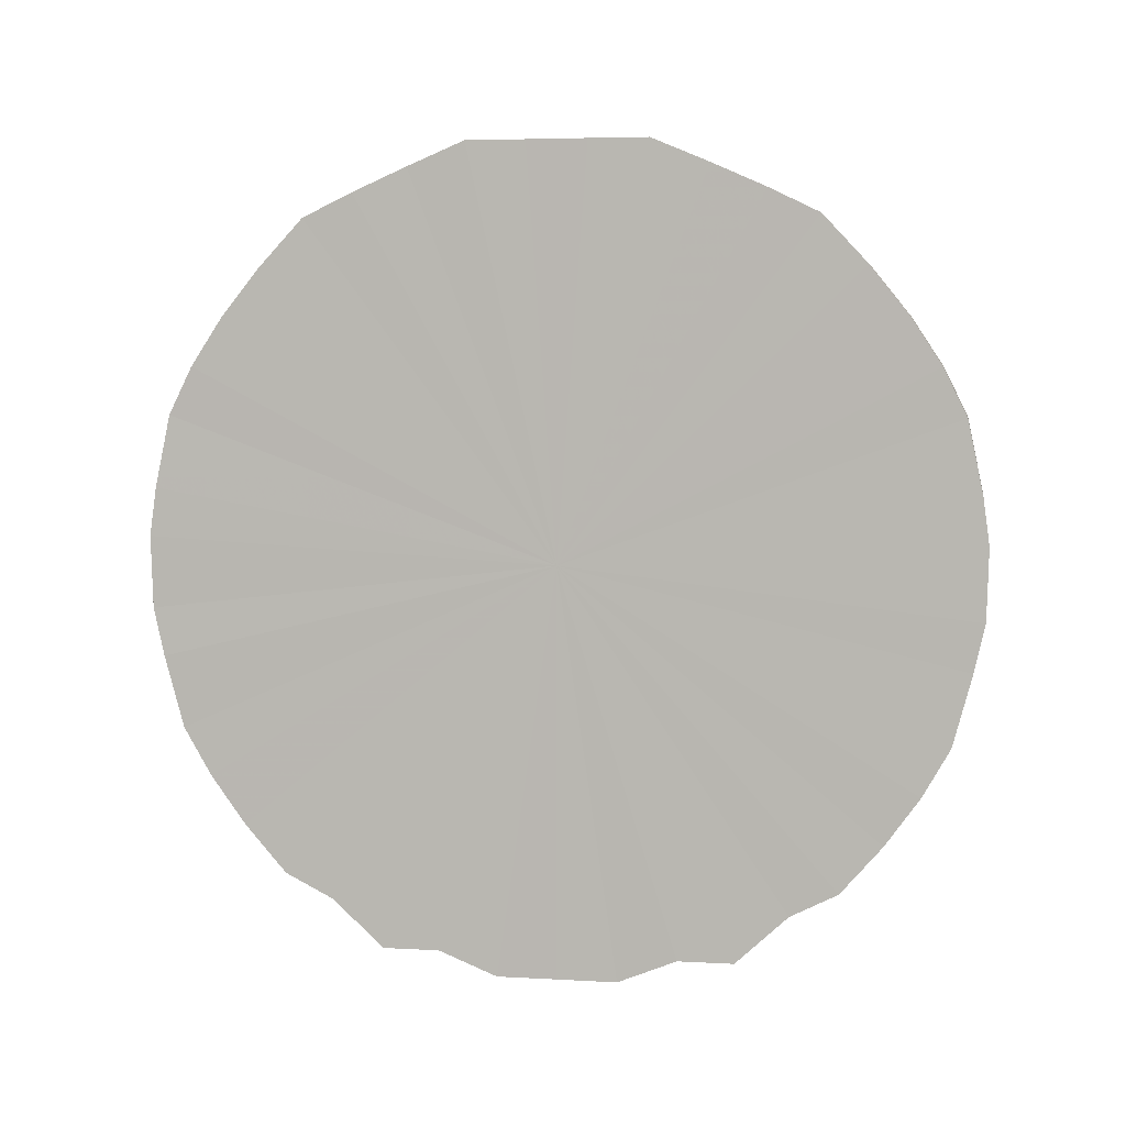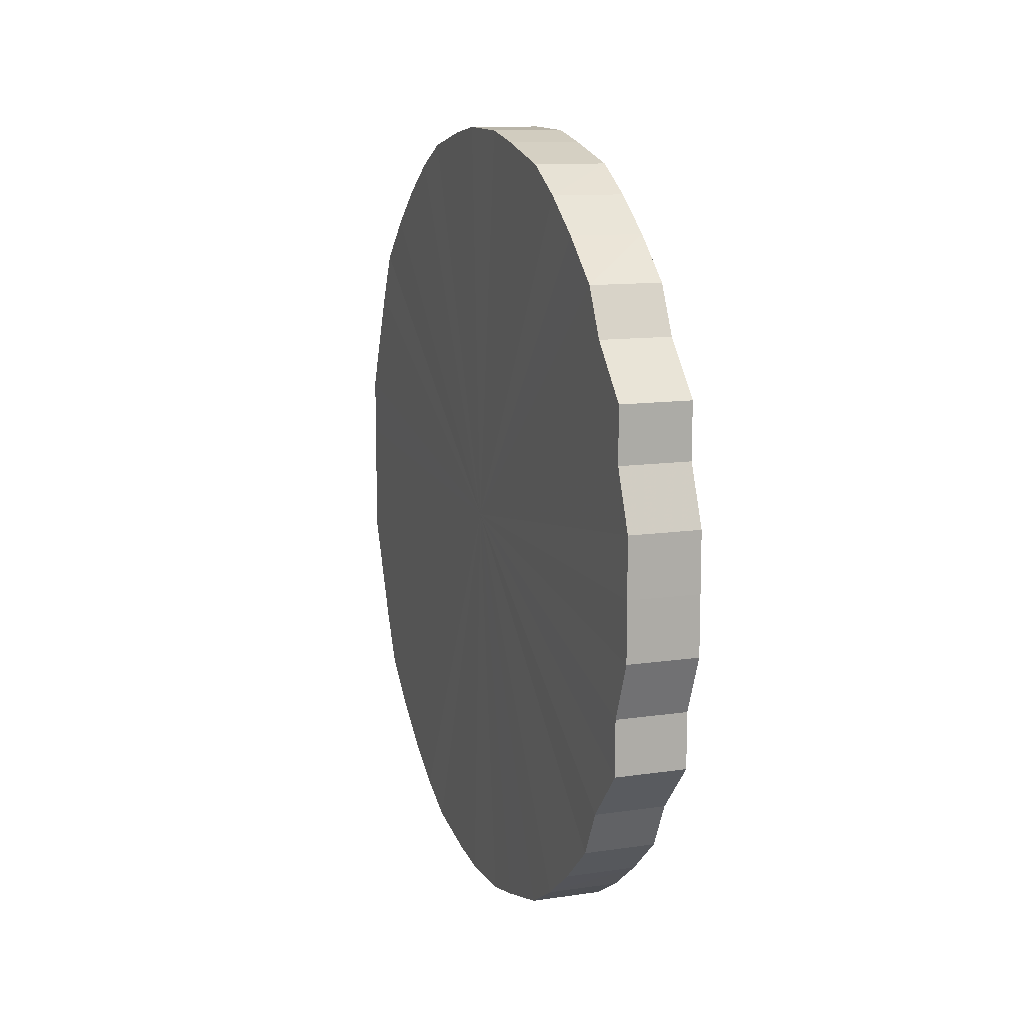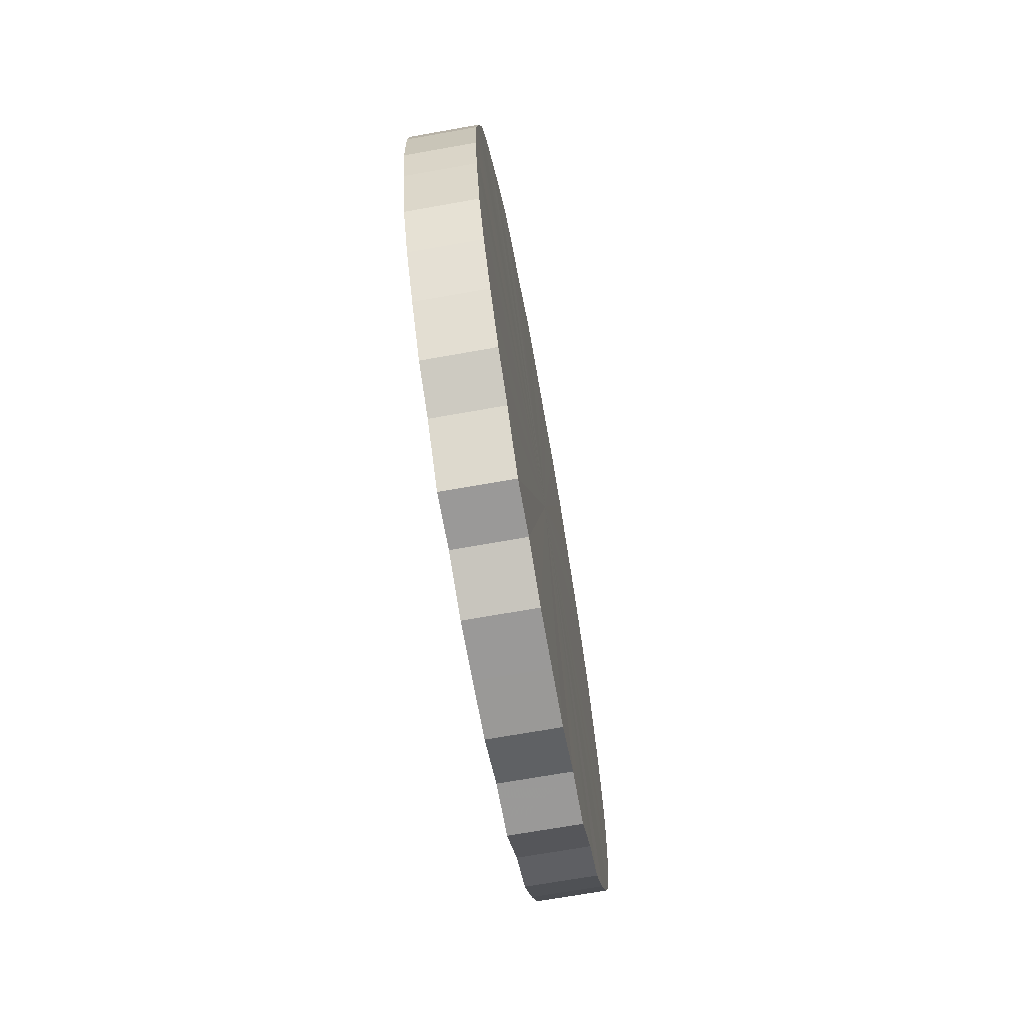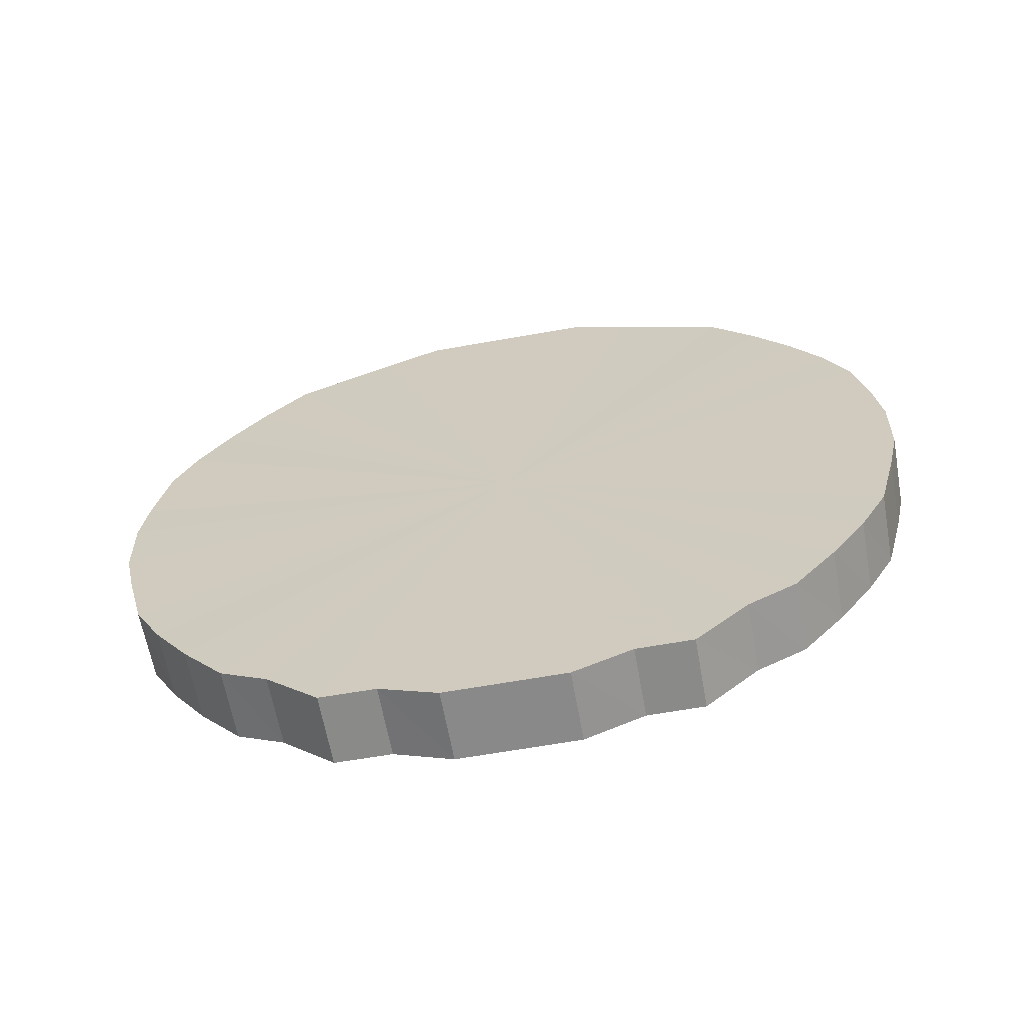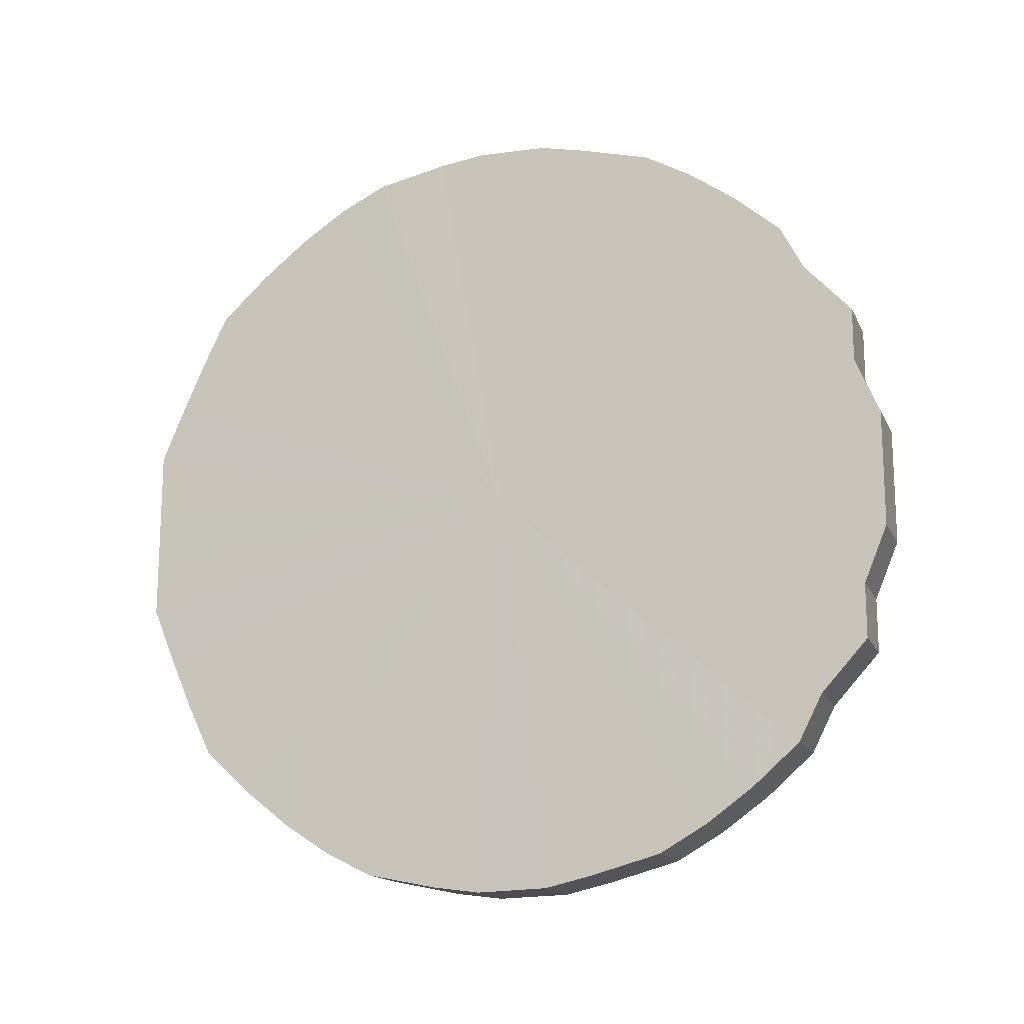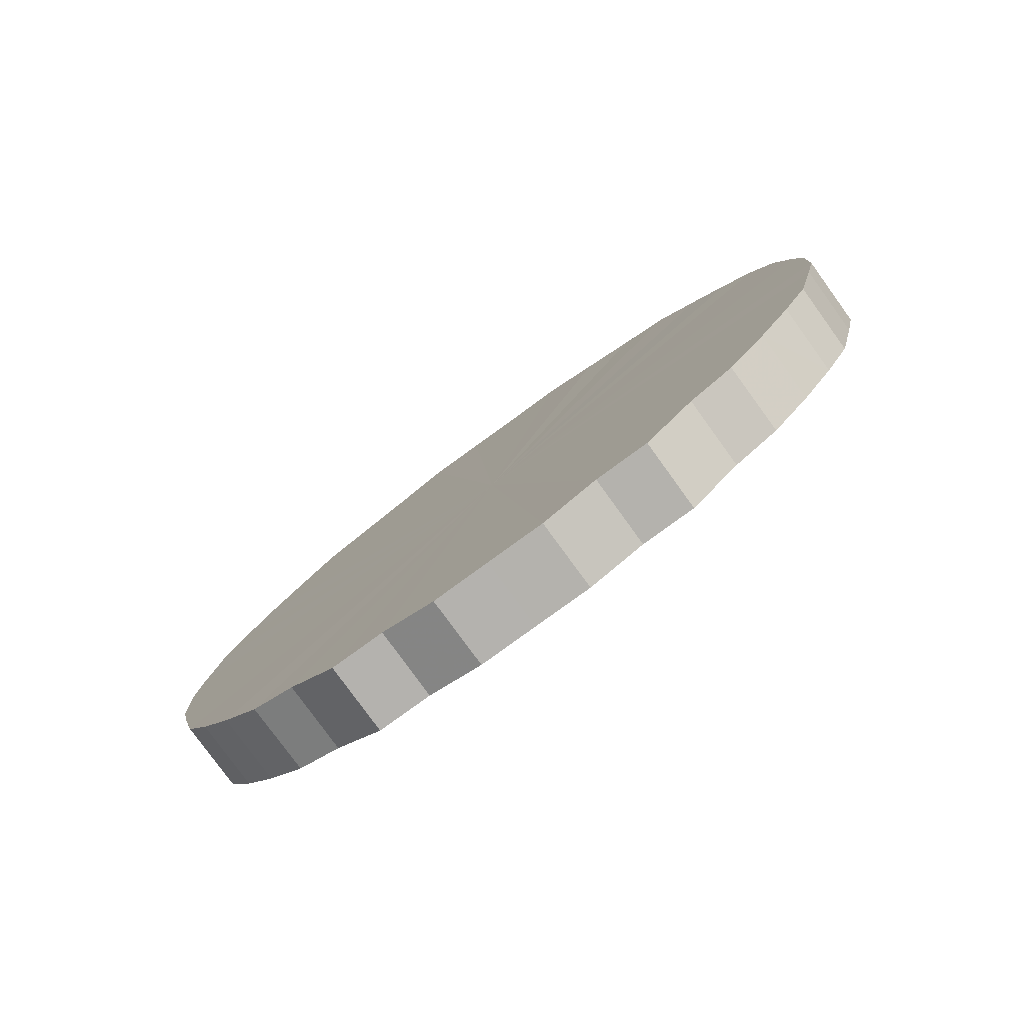
<metadata>
{"format":"obj","ext":"obj","renderer":"f3d","projection":"perspective","resolution":1024,"background":"white","views":[{"elev":5.0,"azim":99.9,"up":"+Y"},{"elev":11.6,"azim":-19.7,"up":"+Z"},{"elev":-69.1,"azim":-169.9,"up":"+Y"},{"elev":-63.1,"azim":-79.8,"up":"+Y"},{"elev":-15.9,"azim":-71.4,"up":"+Z"},{"elev":-79.7,"azim":126.1,"up":"+Y"}]}
</metadata>
<code>
o 6766
v 2246 1885 17.11
v 2246 1885 17.13
v 2246 1885 17.11
v 2246 1885 17.16
v 2246 1885 17.13
v 2246 1885 17.08
v 2246 1885 17.08
v 2246 1885 17.18
v 2246 1885 17.16
v 2246 1885 17.06
v 2246 1885 17.06
v 2246 1885 17.2
v 2246 1885 17.18
v 2246 1885 17.04
v 2246 1885 17.04
v 2246 1885 17.22
v 2246 1885 17.2
v 2246 1885 17.01
v 2246 1885 17.01
v 2246 1885 17.24
v 2246 1885 17.22
v 2246 1885 17
v 2246 1885 17
v 2246 1885 17.26
v 2246 1885 17.24
v 2246 1885 16.98
v 2246 1885 16.98
v 2246 1885 17.27
v 2246 1885 17.26
v 2246 1885 16.96
v 2246 1885 16.96
v 2246 1885 17.28
v 2246 1885 17.27
v 2246 1885 16.95
v 2246 1885 16.95
v 2246 1885 17.28
v 2246 1885 17.28
v 2246 1885 16.94
v 2246 1885 16.94
v 2246 1885 17.28
v 2246 1885 17.28
v 2246 1885 16.94
v 2246 1885 16.94
v 2246 1885 17.28
v 2246 1885 17.28
v 2246 1885 16.94
v 2246 1885 16.94
v 2246 1885 17.27
v 2246 1885 17.28
v 2246 1885 16.94
v 2246 1885 16.94
v 2246 1885 17.26
v 2246 1885 17.27
v 2246 1885 16.95
v 2246 1885 16.95
v 2246 1885 17.25
v 2246 1885 17.26
v 2246 1885 16.96
v 2246 1885 16.96
v 2246 1885 17.23
v 2246 1885 17.25
v 2246 1885 16.97
v 2246 1885 16.97
v 2246 1885 17.21
v 2246 1885 17.23
v 2246 1885 16.99
v 2246 1885 16.99
v 2246 1885 17.19
v 2246 1885 17.21
v 2246 1885 17
v 2246 1885 17
v 2246 1885 17.17
v 2246 1885 17.19
v 2246 1885 17.03
v 2246 1885 17.03
v 2246 1885 17.15
v 2246 1885 17.17
v 2246 1885 17.05
v 2246 1885 17.05
v 2246 1885 17.12
v 2246 1885 17.15
v 2246 1885 17.07
v 2246 1885 17.07
v 2246 1885 17.1
v 2246 1885 17.12
v 2246 1885 17.1
v 2246 1885 17.11
v 2246 1885 17.13
v 2246 1885 17.13
v 2246 1885 17.16
v 2246 1885 17.16
v 2246 1885 17.08
v 2246 1885 17.11
v 2246 1885 17.06
v 2246 1885 17.08
v 2246 1885 17.18
v 2246 1885 17.18
v 2246 1885 17.04
v 2246 1885 17.06
v 2246 1885 17.01
v 2246 1885 17.04
v 2246 1885 17.2
v 2246 1885 17.2
v 2246 1885 17
v 2246 1885 17.01
v 2246 1885 16.98
v 2246 1885 17
v 2246 1885 17.22
v 2246 1885 17.22
v 2246 1885 16.96
v 2246 1885 16.98
v 2246 1885 16.95
v 2246 1885 16.96
v 2246 1885 17.24
v 2246 1885 17.24
v 2246 1885 16.94
v 2246 1885 16.95
v 2246 1885 16.94
v 2246 1885 16.94
v 2246 1885 17.26
v 2246 1885 17.26
v 2246 1885 16.94
v 2246 1885 16.94
v 2246 1885 16.94
v 2246 1885 16.94
v 2246 1885 17.27
v 2246 1885 17.27
v 2246 1885 16.95
v 2246 1885 16.94
v 2246 1885 16.96
v 2246 1885 16.95
v 2246 1885 17.28
v 2246 1885 17.28
v 2246 1885 16.97
v 2246 1885 16.96
v 2246 1885 16.99
v 2246 1885 16.97
v 2246 1885 17.28
v 2246 1885 17.28
v 2246 1885 17
v 2246 1885 16.99
v 2246 1885 17.03
v 2246 1885 17
v 2246 1885 17.28
v 2246 1885 17.28
v 2246 1885 17.05
v 2246 1885 17.03
v 2246 1885 17.07
v 2246 1885 17.05
v 2246 1885 17.28
v 2246 1885 17.28
v 2246 1885 17.1
v 2246 1885 17.07
v 2246 1885 17.12
v 2246 1885 17.1
v 2246 1885 17.27
v 2246 1885 17.27
v 2246 1885 17.15
v 2246 1885 17.12
v 2246 1885 17.17
v 2246 1885 17.15
v 2246 1885 17.26
v 2246 1885 17.26
v 2246 1885 17.19
v 2246 1885 17.17
v 2246 1885 17.21
v 2246 1885 17.19
v 2246 1885 17.25
v 2246 1885 17.25
v 2246 1885 17.23
v 2246 1885 17.21
v 2246 1885 17.23
v 2246 1885 17.11
v 2246 1885 17.13
v 2246 1885 17.11
v 2246 1885 17.16
v 2246 1885 17.08
v 2246 1885 17.18
v 2246 1885 17.06
v 2246 1885 17.2
v 2246 1885 17.04
v 2246 1885 17.22
v 2246 1885 17.01
v 2246 1885 17.24
v 2246 1885 17
v 2246 1885 17.26
v 2246 1885 16.98
v 2246 1885 17.27
v 2246 1885 16.96
v 2246 1885 17.28
v 2246 1885 16.95
v 2246 1885 17.28
v 2246 1885 16.94
v 2246 1885 17.28
v 2246 1885 16.94
v 2246 1885 17.28
v 2246 1885 16.94
v 2246 1885 17.27
v 2246 1885 16.94
v 2246 1885 17.26
v 2246 1885 16.95
v 2246 1885 17.25
v 2246 1885 16.96
v 2246 1885 17.23
v 2246 1885 16.97
v 2246 1885 17.21
v 2246 1885 16.99
v 2246 1885 17.19
v 2246 1885 17
v 2246 1885 17.17
v 2246 1885 17.03
v 2246 1885 17.15
v 2246 1885 17.05
v 2246 1885 17.12
v 2246 1885 17.07
v 2246 1885 17.1
v 2246 1885 17.11
v 2246 1885 17.11
v 2246 1885 17.13
v 2246 1885 17.08
v 2246 1885 17.16
v 2246 1885 17.06
v 2246 1885 17.18
v 2246 1885 17.04
v 2246 1885 17.2
v 2246 1885 17.01
v 2246 1885 17.22
v 2246 1885 17
v 2246 1885 17.24
v 2246 1885 16.98
v 2246 1885 17.26
v 2246 1885 16.96
v 2246 1885 17.27
v 2246 1885 16.95
v 2246 1885 17.28
v 2246 1885 16.94
v 2246 1885 17.28
v 2246 1885 16.94
v 2246 1885 17.28
v 2246 1885 16.94
v 2246 1885 17.28
v 2246 1885 16.94
v 2246 1885 17.27
v 2246 1885 16.95
v 2246 1885 17.26
v 2246 1885 16.96
v 2246 1885 17.25
v 2246 1885 16.97
v 2246 1885 17.23
v 2246 1885 16.99
v 2246 1885 17.21
v 2246 1885 17
v 2246 1885 17.19
v 2246 1885 17.03
v 2246 1885 17.17
v 2246 1885 17.05
v 2246 1885 17.15
v 2246 1885 17.07
v 2246 1885 17.12
v 2246 1885 17.1
f 1 2 3
f 2 4 5
f 6 1 7
f 4 8 9
f 10 6 11
f 8 12 13
f 14 10 15
f 12 16 17
f 18 14 19
f 16 20 21
f 22 18 23
f 20 24 25
f 26 22 27
f 24 28 29
f 30 26 31
f 28 32 33
f 34 30 35
f 32 36 37
f 38 34 39
f 36 40 41
f 42 38 43
f 40 44 45
f 46 42 47
f 44 48 49
f 50 46 51
f 48 52 53
f 54 50 55
f 52 56 57
f 58 54 59
f 56 60 61
f 62 58 63
f 60 64 65
f 66 62 67
f 64 68 69
f 70 66 71
f 68 72 73
f 74 70 75
f 72 76 77
f 78 74 79
f 76 80 81
f 82 78 83
f 80 84 85
f 84 82 86
f 87 88 89
f 89 90 91
f 92 93 87
f 94 95 92
f 91 96 97
f 98 99 94
f 100 101 98
f 97 102 103
f 104 105 100
f 106 107 104
f 103 108 109
f 110 111 106
f 112 113 110
f 109 114 115
f 116 117 112
f 118 119 116
f 115 120 121
f 122 123 118
f 124 125 122
f 121 126 127
f 128 129 124
f 130 131 128
f 127 132 133
f 134 135 130
f 136 137 134
f 133 138 139
f 140 141 136
f 142 143 140
f 139 144 145
f 146 147 142
f 148 149 146
f 145 150 151
f 152 153 148
f 154 155 152
f 151 156 157
f 158 159 154
f 160 161 158
f 157 162 163
f 164 165 160
f 166 167 164
f 163 168 169
f 170 171 166
f 169 172 170
f 173 174 175
f 173 176 174
f 173 175 177
f 173 178 176
f 173 177 179
f 173 180 178
f 173 179 181
f 173 182 180
f 173 181 183
f 173 184 182
f 173 183 185
f 173 186 184
f 173 185 187
f 173 188 186
f 173 187 189
f 173 190 188
f 173 189 191
f 173 192 190
f 173 191 193
f 173 194 192
f 173 193 195
f 173 196 194
f 173 195 197
f 173 198 196
f 173 197 199
f 173 200 198
f 173 199 201
f 173 202 200
f 173 201 203
f 173 204 202
f 173 203 205
f 173 206 204
f 173 205 207
f 173 208 206
f 173 207 209
f 173 210 208
f 173 209 211
f 173 212 210
f 173 211 213
f 173 214 212
f 173 213 215
f 173 216 214
f 173 215 216
f 217 218 219
f 217 220 218
f 217 219 221
f 217 222 220
f 217 221 223
f 217 224 222
f 217 223 225
f 217 226 224
f 217 225 227
f 217 228 226
f 217 227 229
f 217 230 228
f 217 229 231
f 217 232 230
f 217 231 233
f 217 234 232
f 217 233 235
f 217 236 234
f 217 235 237
f 217 238 236
f 217 237 239
f 217 240 238
f 217 239 241
f 217 242 240
f 217 241 243
f 217 244 242
f 217 243 245
f 217 246 244
f 217 245 247
f 217 248 246
f 217 247 249
f 217 250 248
f 217 249 251
f 217 252 250
f 217 251 253
f 217 254 252
f 217 253 255
f 217 256 254
f 217 255 257
f 217 258 256
f 217 257 259
f 217 260 258
f 217 259 260

</code>
